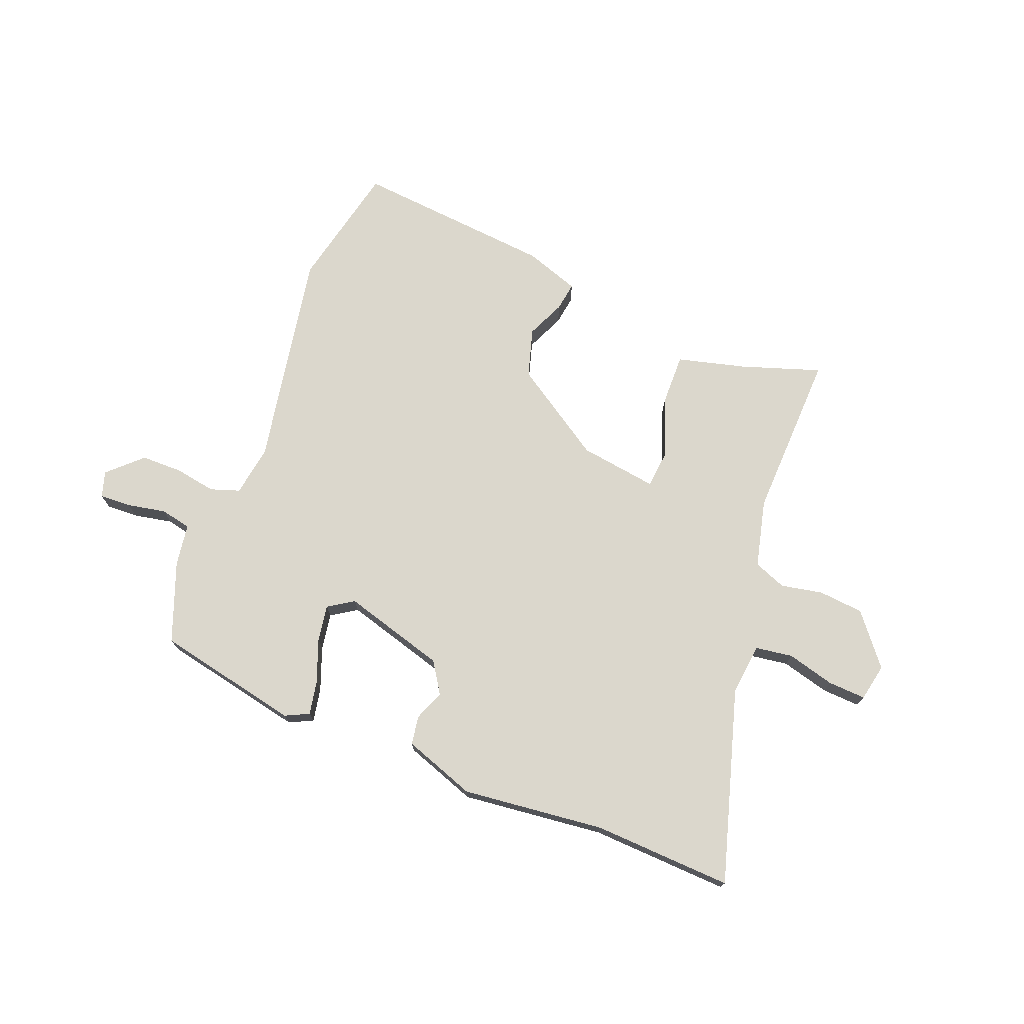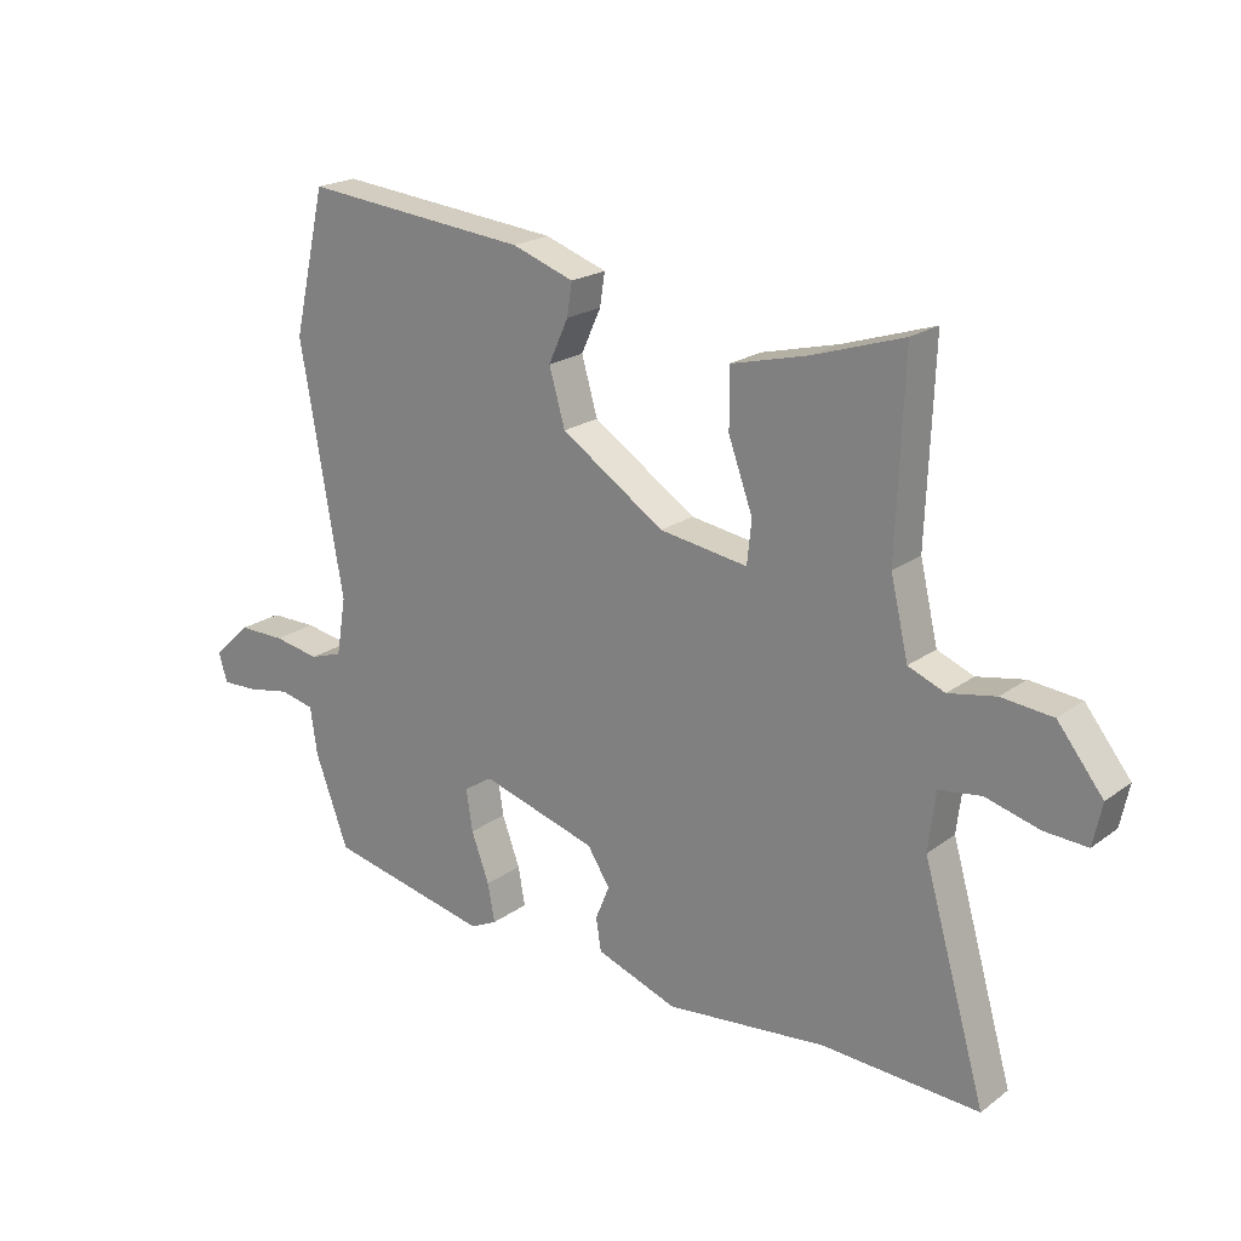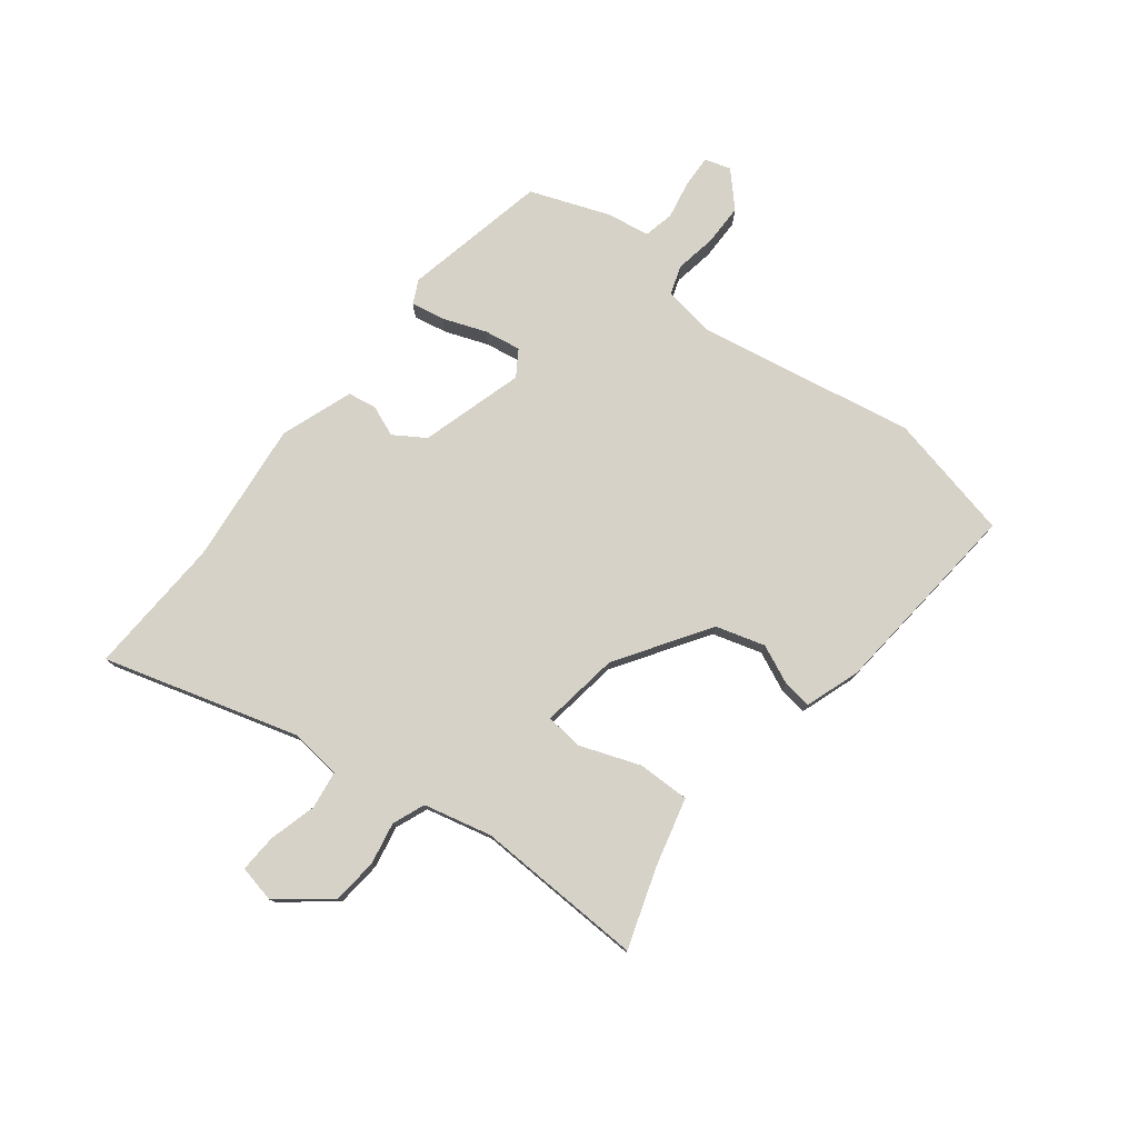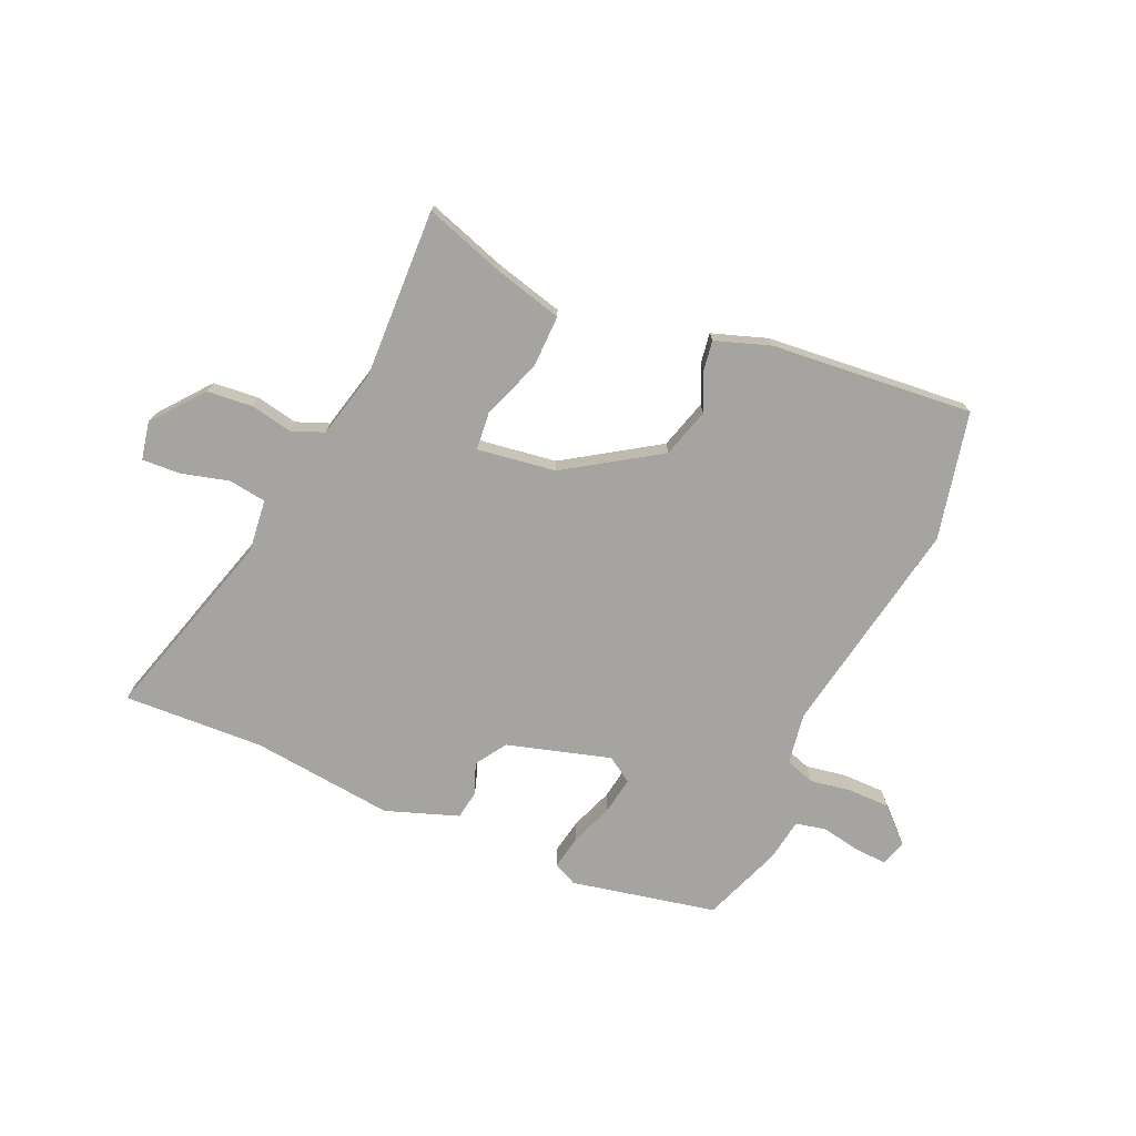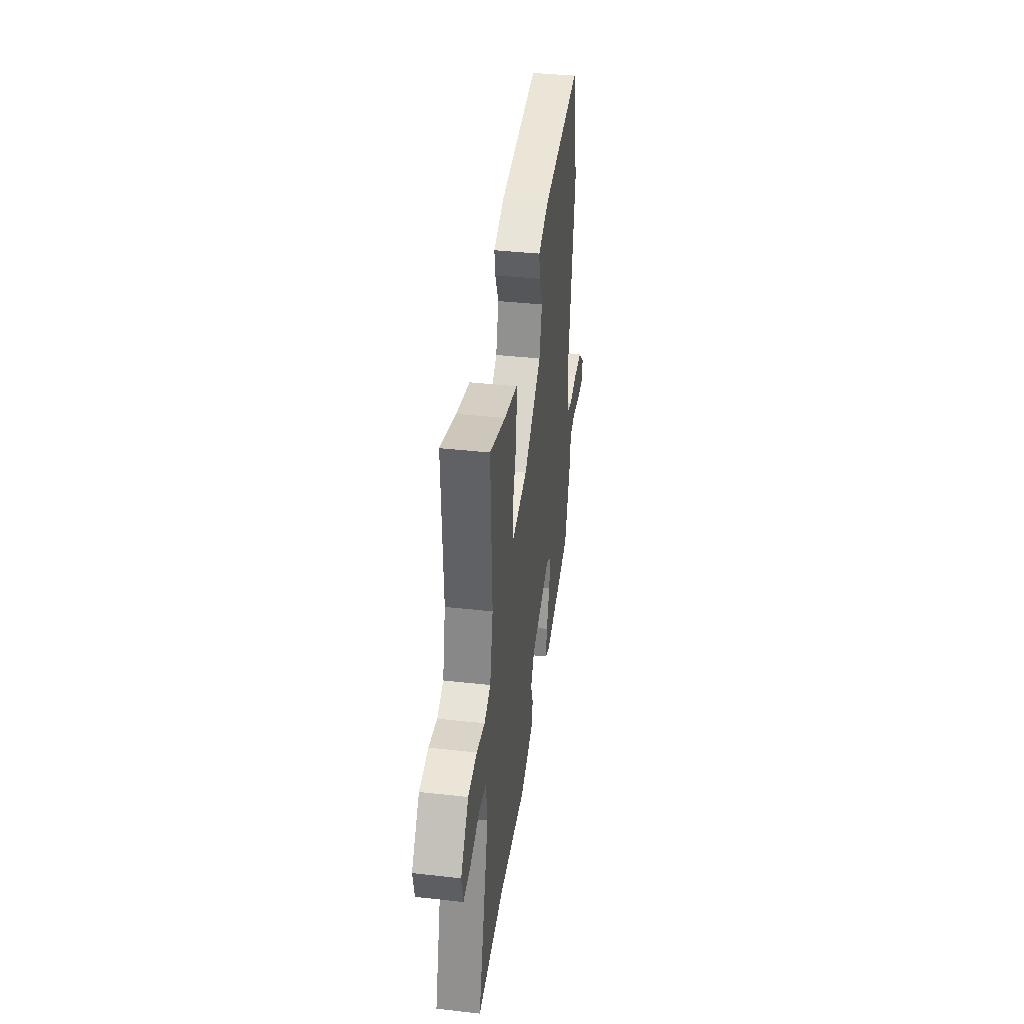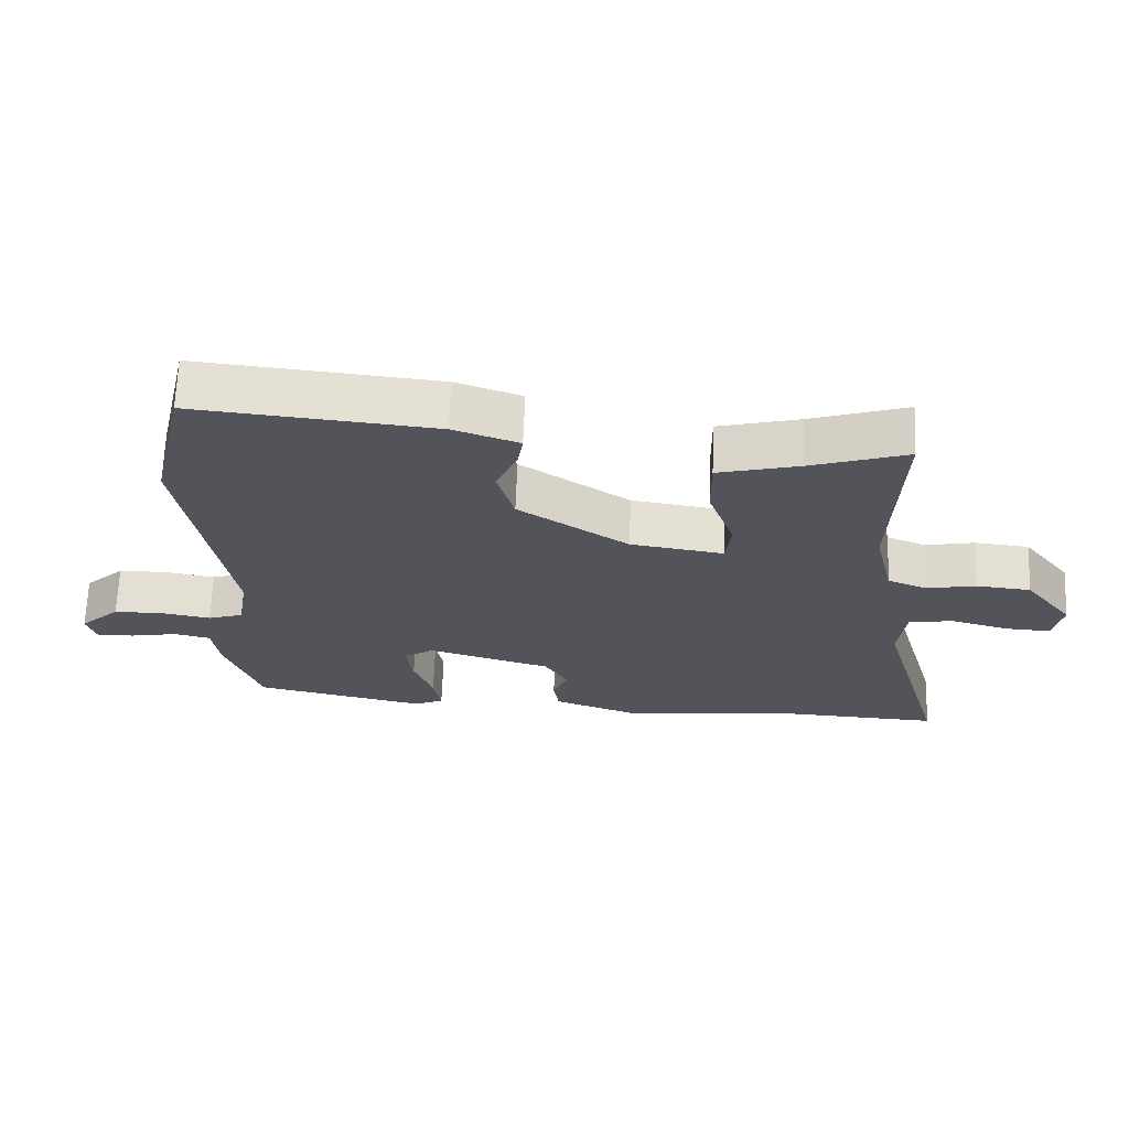
<metadata>
{"format":"obj","ext":"obj","renderer":"f3d","projection":"perspective","resolution":1024,"background":"white","views":[{"elev":73.2,"azim":-159.0,"up":"+Y"},{"elev":20.6,"azim":-142.3,"up":"+Z"},{"elev":77.4,"azim":-52.4,"up":"+Y"},{"elev":-73.3,"azim":-24.2,"up":"+Y"},{"elev":39.0,"azim":-82.0,"up":"+Z"},{"elev":66.3,"azim":-177.9,"up":"+Z"}]}
</metadata>
<code>
v 0.486 0.07 -0.455
v 0.231 0.07 -0.51
v 0.189 0.07 -0.49
v 0.2 0.07 -0.43
v 0.228 0.07 -0.354
v 0.238 0.07 -0.289
v 0.193 0.07 -0.26
v 0.011 0.07 -0.314
v -0.024 0.07 -0.369
v -0.002 0.07 -0.423
v -0.01 0.07 -0.474
v -0.137 0.07 -0.52
v -0.389 0.07 -0.494
v -0.635 0.07 -0.507
v -0.537 0.07 -0.165
v -0.548 0.07 -0.073
v -0.614 0.07 -0.064
v -0.698 0.07 -0.087
v -0.765 0.07 -0.091
v -0.779 0.07 -0.025
v -0.708 0.07 0.065
v -0.628 0.07 0.073
v -0.554 0.07 0.059
v -0.497 0.07 0.082
v -0.469 0.07 0.202
v -0.481 0.07 0.5
v -0.339 0.07 0.454
v -0.219 0.07 0.424
v -0.22 0.07 0.332
v -0.258 0.07 0.227
v -0.251 0.07 0.16
v -0.113 0.07 0.181
v 0.049 0.07 0.288
v 0.074 0.07 0.375
v 0.043 0.07 0.443
v 0.035 0.07 0.494
v 0.132 0.07 0.528
v 0.486 0.07 0.563
v 0.537 0.07 0.34
v 0.47 0.07 -0.047
v 0.485 0.07 -0.137
v 0.537 0.07 -0.154
v 0.609 0.07 -0.141
v 0.683 0.07 -0.141
v 0.742 0.07 -0.196
v 0.728 0.07 -0.242
v 0.672 0.07 -0.24
v 0.603 0.07 -0.227
v 0.549 0.07 -0.239
v 0.538 0.07 -0.314
v 0.486 0 -0.455
v 0.231 0 -0.51
v 0.189 0 -0.49
v 0.2 0 -0.43
v 0.228 0 -0.354
v 0.238 0 -0.289
v 0.193 0 -0.26
v 0.011 0 -0.314
v -0.024 0 -0.369
v -0.002 0 -0.423
v -0.01 0 -0.474
v -0.137 0 -0.52
v -0.389 0 -0.494
v -0.635 0 -0.507
v -0.537 0 -0.165
v -0.548 0 -0.073
v -0.614 0 -0.064
v -0.698 0 -0.087
v -0.765 0 -0.091
v -0.779 0 -0.025
v -0.708 0 0.065
v -0.628 0 0.073
v -0.554 0 0.059
v -0.497 0 0.082
v -0.469 0 0.202
v -0.481 0 0.5
v -0.339 0 0.454
v -0.219 0 0.424
v -0.22 0 0.332
v -0.258 0 0.227
v -0.251 0 0.16
v -0.113 0 0.181
v 0.049 0 0.288
v 0.074 0 0.375
v 0.043 0 0.443
v 0.035 0 0.494
v 0.132 0 0.528
v 0.486 0 0.563
v 0.537 0 0.34
v 0.47 0 -0.047
v 0.485 0 -0.137
v 0.537 0 -0.154
v 0.609 0 -0.141
v 0.683 0 -0.141
v 0.742 0 -0.196
v 0.728 0 -0.242
v 0.672 0 -0.24
v 0.603 0 -0.227
v 0.549 0 -0.239
v 0.538 0 -0.314
f 3 4 5
f 2 3 5
f 1 2 5
f 50 1 5
f 49 50 5
f 46 47 48
f 45 46 48
f 44 45 48
f 43 44 48
f 42 43 48
f 41 42 48 49
f 38 39 40
f 37 38 40
f 36 37 40
f 35 36 40
f 34 35 40
f 33 34 40 41
f 32 33 41 49
f 27 28 29 30
f 27 30 31
f 26 27 31
f 25 26 31
f 24 25 31
f 31 32 49
f 24 31 49
f 23 24 49
f 21 22 23
f 20 21 23
f 19 20 23
f 18 19 23
f 17 18 23
f 13 14 15
f 13 15 16
f 12 13 16
f 11 12 16
f 10 11 16
f 9 10 16
f 8 9 16
f 7 8 16
f 49 5 6
f 49 6 7
f 23 49 7 16
f 16 17 23
f 55 54 53
f 55 53 52
f 55 52 51
f 55 51 100
f 55 100 99
f 98 97 96
f 98 96 95
f 98 95 94
f 98 94 93
f 98 93 92
f 99 98 92 91
f 90 89 88
f 90 88 87
f 90 87 86
f 90 86 85
f 90 85 84
f 91 90 84 83
f 99 91 83 82
f 80 79 78 77
f 81 80 77
f 81 77 76
f 81 76 75
f 81 75 74
f 99 82 81
f 99 81 74
f 99 74 73
f 73 72 71
f 73 71 70
f 73 70 69
f 73 69 68
f 73 68 67
f 65 64 63
f 66 65 63
f 66 63 62
f 66 62 61
f 66 61 60
f 66 60 59
f 66 59 58
f 66 58 57
f 56 55 99
f 57 56 99
f 66 57 99 73
f 73 67 66
f 1 51 52 2
f 2 52 53 3
f 3 53 54 4
f 4 54 55 5
f 5 55 56 6
f 6 56 57 7
f 7 57 58 8
f 8 58 59 9
f 9 59 60 10
f 10 60 61 11
f 11 61 62 12
f 12 62 63 13
f 13 63 64 14
f 14 64 65 15
f 15 65 66 16
f 16 66 67 17
f 17 67 68 18
f 18 68 69 19
f 19 69 70 20
f 20 70 71 21
f 21 71 72 22
f 22 72 73 23
f 23 73 74 24
f 24 74 75 25
f 25 75 76 26
f 26 76 77 27
f 27 77 78 28
f 28 78 79 29
f 29 79 80 30
f 30 80 81 31
f 31 81 82 32
f 32 82 83 33
f 33 83 84 34
f 34 84 85 35
f 35 85 86 36
f 36 86 87 37
f 37 87 88 38
f 38 88 89 39
f 39 89 90 40
f 40 90 91 41
f 41 91 92 42
f 42 92 93 43
f 43 93 94 44
f 44 94 95 45
f 45 95 96 46
f 46 96 97 47
f 47 97 98 48
f 48 98 99 49
f 49 99 100 50
f 50 100 51 1

</code>
